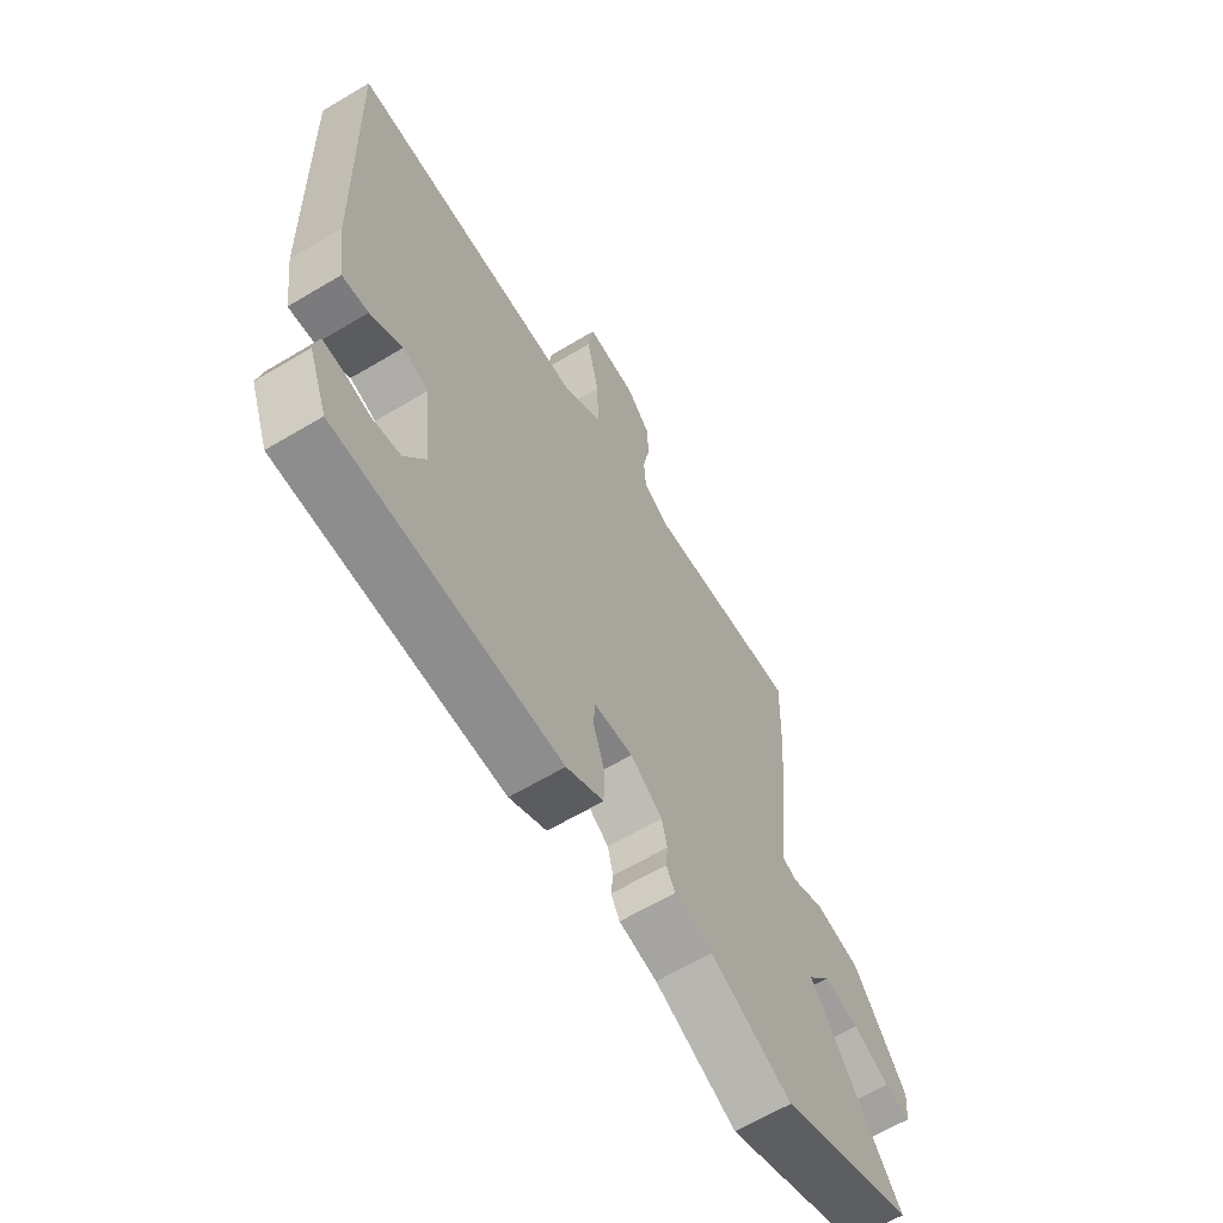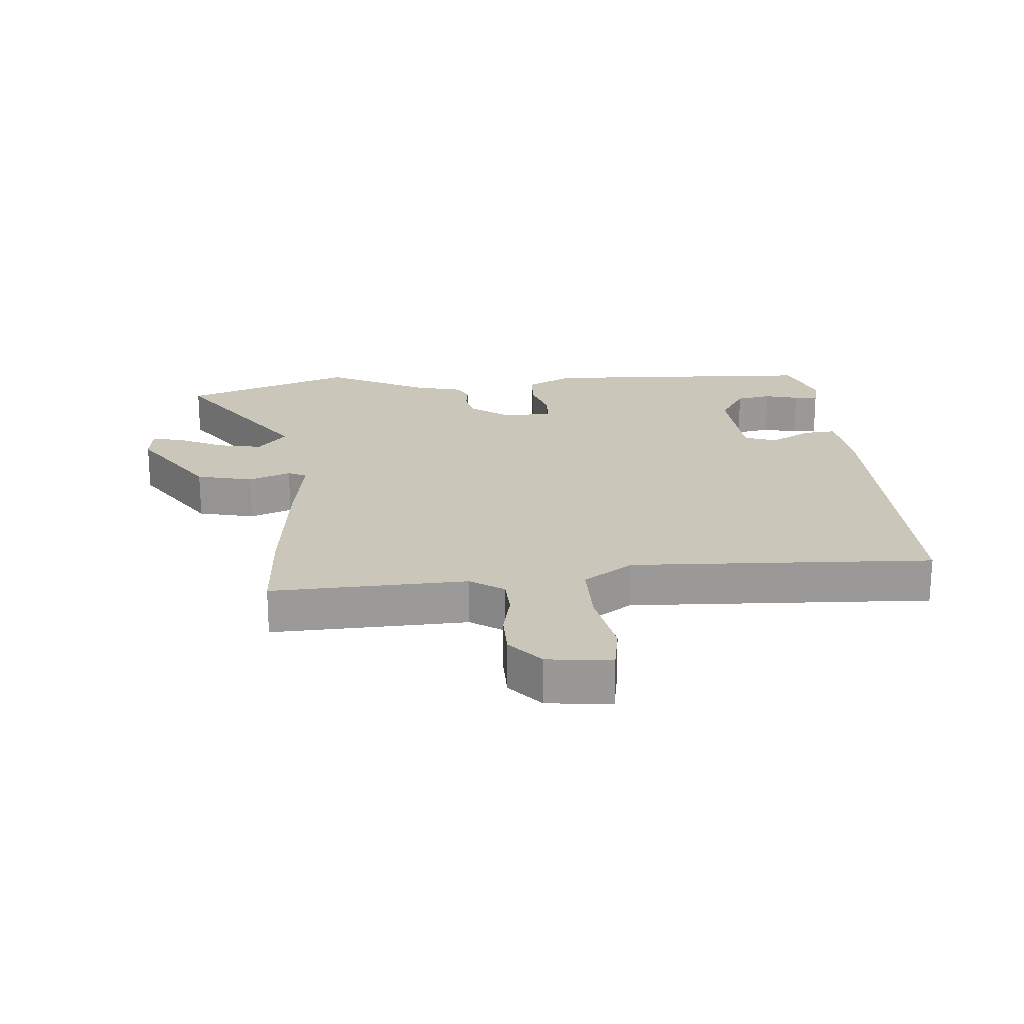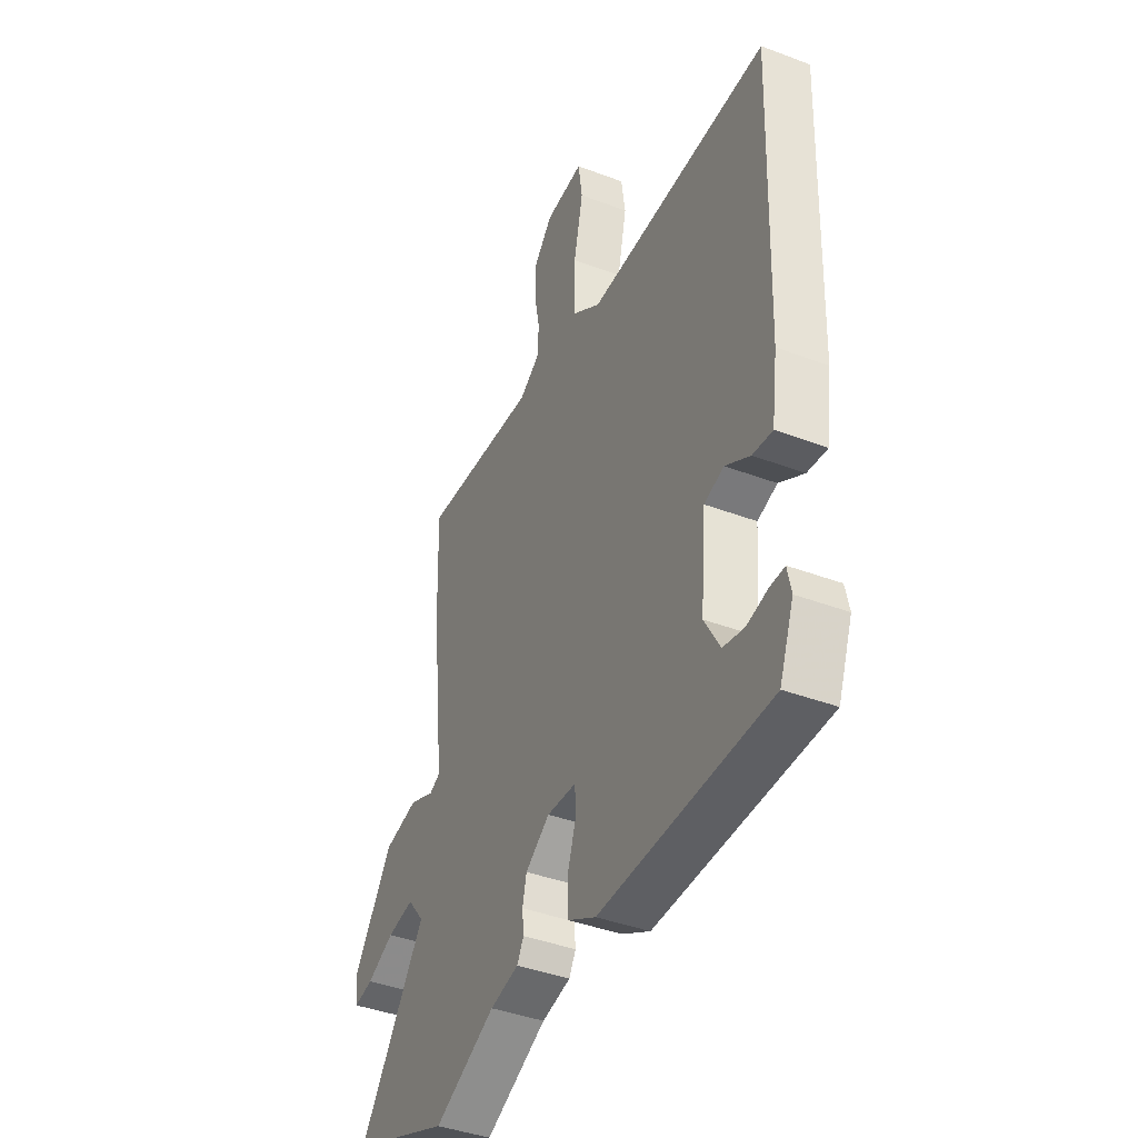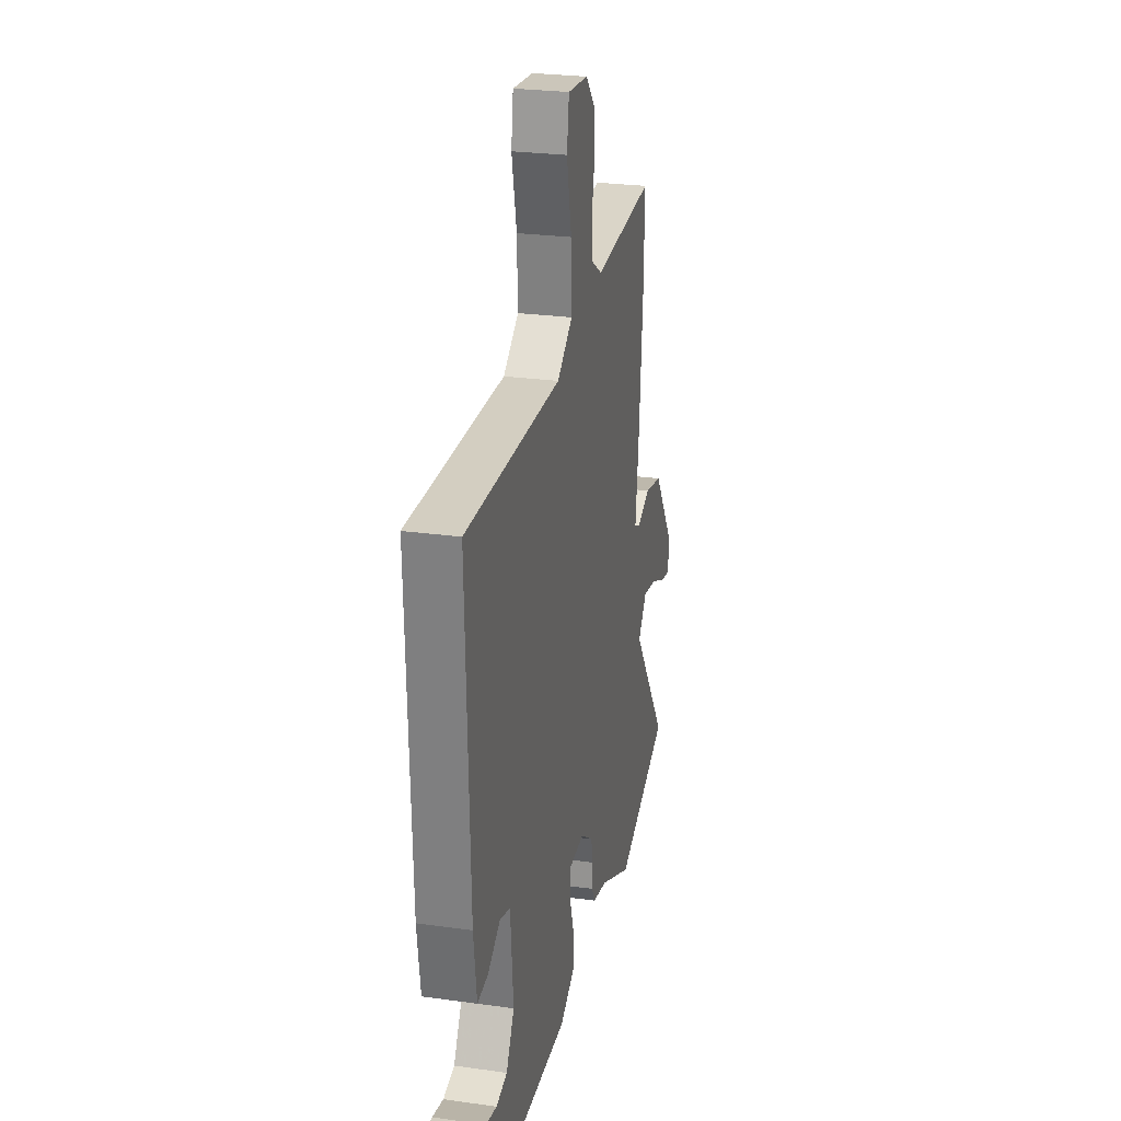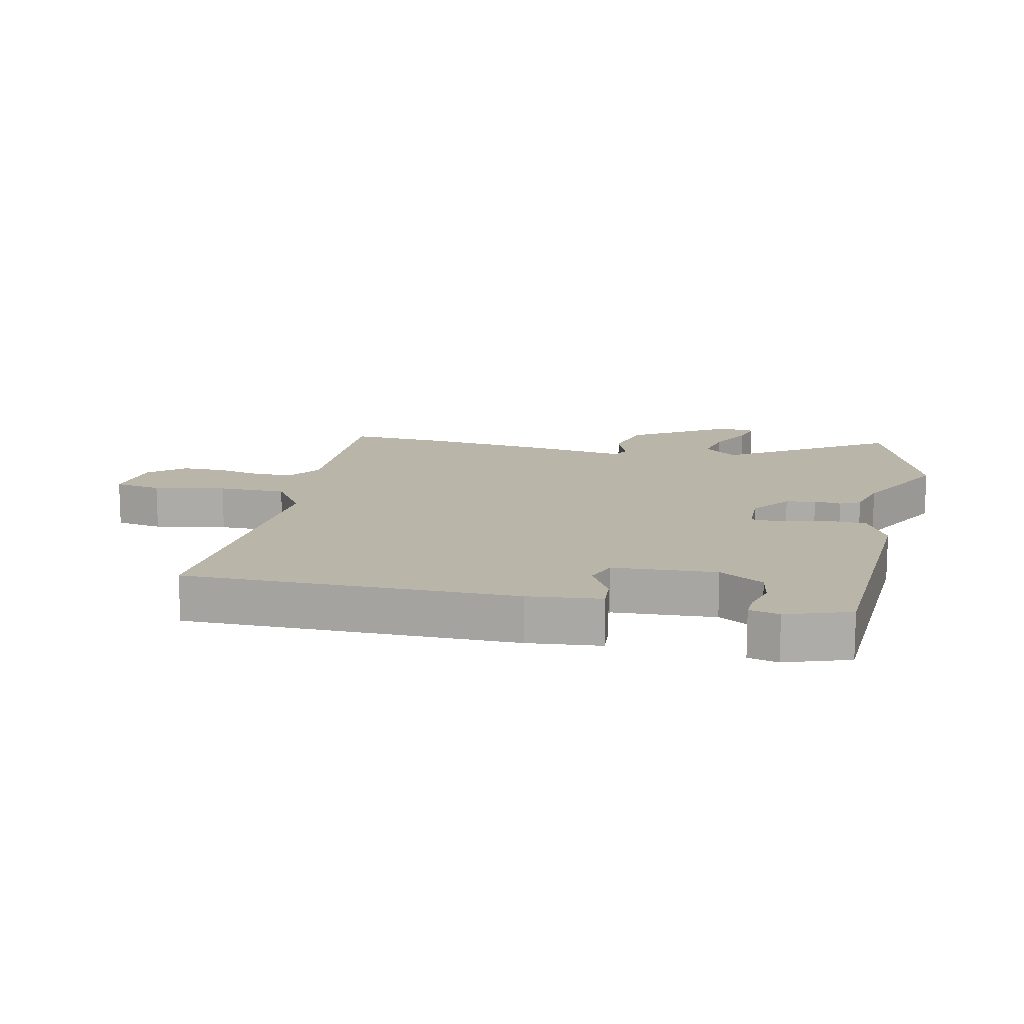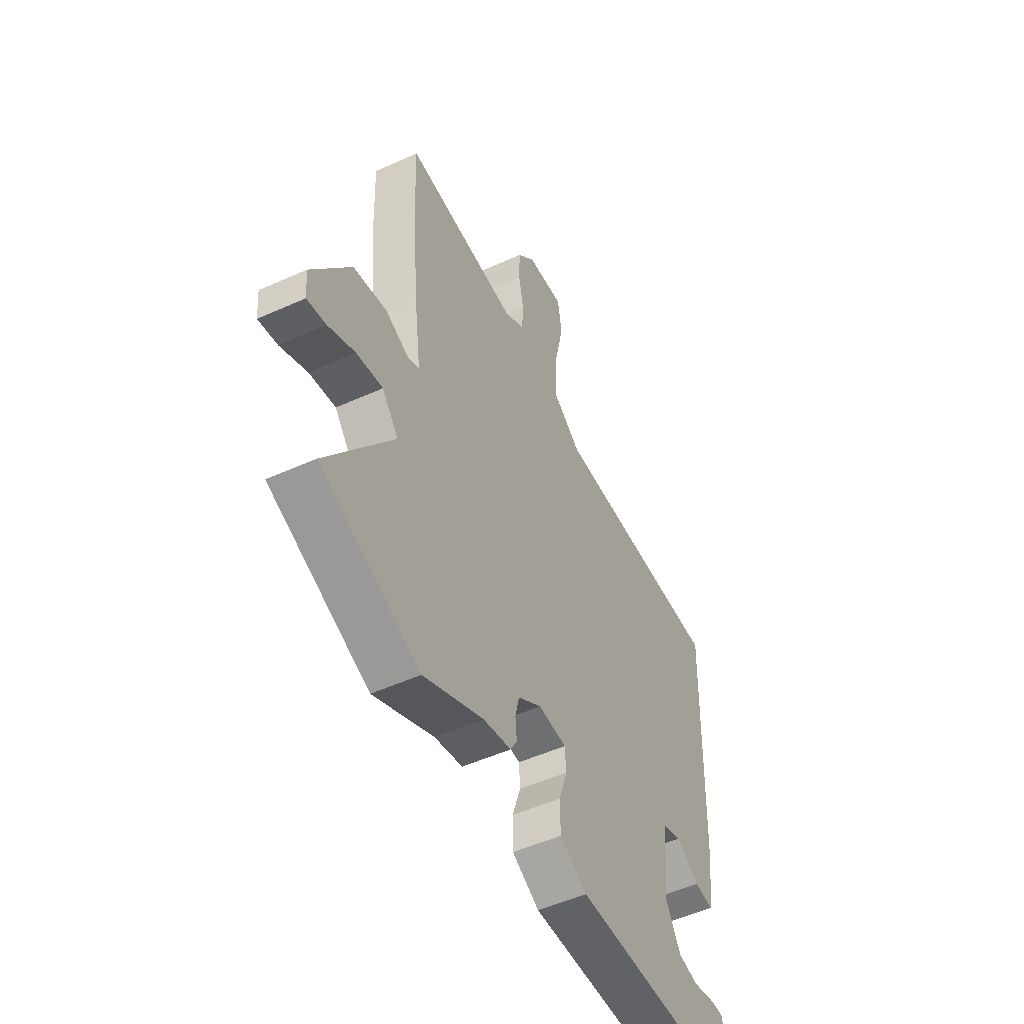
<metadata>
{"format":"obj","ext":"obj","renderer":"f3d","projection":"perspective","resolution":1024,"background":"white","views":[{"elev":-63.8,"azim":121.1,"up":"+Z"},{"elev":21.1,"azim":-3.2,"up":"+Y"},{"elev":-40.9,"azim":65.3,"up":"+Z"},{"elev":25.9,"azim":102.5,"up":"+Z"},{"elev":13.5,"azim":104.4,"up":"+Y"},{"elev":-51.4,"azim":-63.8,"up":"+Z"}]}
</metadata>
<code>
v 0.555 0.07 0.499
v 0.538 0.07 -0.025
v 0.522 0.07 -0.141
v 0.469 0.07 -0.135
v 0.404 0.07 -0.096
v 0.352 0.07 -0.113
v 0.337 0.07 -0.276
v 0.378 0.07 -0.348
v 0.434 0.07 -0.36
v 0.489 0.07 -0.347
v 0.528 0.07 -0.346
v 0.538 0.07 -0.394
v 0.5 0.07 -0.494
v 0.049 0.07 -0.502
v -0.026 0.07 -0.461
v -0.027 0.07 -0.394
v -0.004 0.07 -0.324
v -0.007 0.07 -0.275
v -0.085 0.07 -0.27
v -0.15 0.07 -0.315
v -0.161 0.07 -0.362
v -0.157 0.07 -0.405
v -0.175 0.07 -0.437
v -0.252 0.07 -0.454
v -0.417 0.07 -0.533
v -0.689 0.07 -0.425
v -0.507 0.07 -0.169
v -0.552 0.07 -0.113
v -0.624 0.07 -0.125
v -0.698 0.07 -0.159
v -0.75 0.07 -0.169
v -0.755 0.07 -0.111
v -0.649 0.07 0.042
v -0.558 0.07 0.061
v -0.491 0.07 0.033
v -0.461 0.07 0.047
v -0.479 0.07 0.189
v -0.497 0.07 0.399
v -0.502 0.07 0.564
v -0.189 0.07 0.543
v -0.134 0.07 0.578
v -0.13 0.07 0.639
v -0.144 0.07 0.711
v -0.142 0.07 0.782
v -0.093 0.07 0.836
v 0.01 0.07 0.845
v 0.021 0.07 0.769
v -0.004 0.07 0.655
v -0.007 0.07 0.547
v 0.071 0.07 0.491
v 0.555 0 0.499
v 0.538 0 -0.025
v 0.522 0 -0.141
v 0.469 0 -0.135
v 0.404 0 -0.096
v 0.352 0 -0.113
v 0.337 0 -0.276
v 0.378 0 -0.348
v 0.434 0 -0.36
v 0.489 0 -0.347
v 0.528 0 -0.346
v 0.538 0 -0.394
v 0.5 0 -0.494
v 0.049 0 -0.502
v -0.026 0 -0.461
v -0.027 0 -0.394
v -0.004 0 -0.324
v -0.007 0 -0.275
v -0.085 0 -0.27
v -0.15 0 -0.315
v -0.161 0 -0.362
v -0.157 0 -0.405
v -0.175 0 -0.437
v -0.252 0 -0.454
v -0.417 0 -0.533
v -0.689 0 -0.425
v -0.507 0 -0.169
v -0.552 0 -0.113
v -0.624 0 -0.125
v -0.698 0 -0.159
v -0.75 0 -0.169
v -0.755 0 -0.111
v -0.649 0 0.042
v -0.558 0 0.061
v -0.491 0 0.033
v -0.461 0 0.047
v -0.479 0 0.189
v -0.497 0 0.399
v -0.502 0 0.564
v -0.189 0 0.543
v -0.134 0 0.578
v -0.13 0 0.639
v -0.144 0 0.711
v -0.142 0 0.782
v -0.093 0 0.836
v 0.01 0 0.845
v 0.021 0 0.769
v -0.004 0 0.655
v -0.007 0 0.547
v 0.071 0 0.491
f 46 47 48
f 45 46 48
f 44 45 48
f 43 44 48
f 42 43 48
f 41 42 48 49
f 40 41 49 50
f 39 40 50
f 38 39 50
f 37 38 50
f 36 37 50
f 33 34 35
f 32 33 35
f 31 32 35
f 30 31 35
f 29 30 35
f 28 29 35 36
f 50 1 2
f 36 50 2
f 28 36 2
f 27 28 2
f 24 25 26 27
f 23 24 27
f 22 23 27
f 21 22 27
f 15 16 17
f 14 15 17
f 13 14 17
f 12 13 17
f 12 17 18
f 9 10 11 12
f 8 9 12 18
f 7 8 18
f 6 7 18 19
f 2 3 4 5
f 2 5 6
f 27 2 6 19
f 20 21 27
f 19 20 27
f 98 97 96
f 98 96 95
f 98 95 94
f 98 94 93
f 98 93 92
f 99 98 92 91
f 100 99 91 90
f 100 90 89
f 100 89 88
f 100 88 87
f 100 87 86
f 85 84 83
f 85 83 82
f 85 82 81
f 85 81 80
f 85 80 79
f 86 85 79 78
f 52 51 100
f 52 100 86
f 52 86 78
f 52 78 77
f 77 76 75 74
f 77 74 73
f 77 73 72
f 77 72 71
f 67 66 65
f 67 65 64
f 67 64 63
f 67 63 62
f 68 67 62
f 62 61 60 59
f 68 62 59 58
f 68 58 57
f 69 68 57 56
f 55 54 53 52
f 56 55 52
f 69 56 52 77
f 77 71 70
f 77 70 69
f 1 51 52 2
f 2 52 53 3
f 3 53 54 4
f 4 54 55 5
f 5 55 56 6
f 6 56 57 7
f 7 57 58 8
f 8 58 59 9
f 9 59 60 10
f 10 60 61 11
f 11 61 62 12
f 12 62 63 13
f 13 63 64 14
f 14 64 65 15
f 15 65 66 16
f 16 66 67 17
f 17 67 68 18
f 18 68 69 19
f 19 69 70 20
f 20 70 71 21
f 21 71 72 22
f 22 72 73 23
f 23 73 74 24
f 24 74 75 25
f 25 75 76 26
f 26 76 77 27
f 27 77 78 28
f 28 78 79 29
f 29 79 80 30
f 30 80 81 31
f 31 81 82 32
f 32 82 83 33
f 33 83 84 34
f 34 84 85 35
f 35 85 86 36
f 36 86 87 37
f 37 87 88 38
f 38 88 89 39
f 39 89 90 40
f 40 90 91 41
f 41 91 92 42
f 42 92 93 43
f 43 93 94 44
f 44 94 95 45
f 45 95 96 46
f 46 96 97 47
f 47 97 98 48
f 48 98 99 49
f 49 99 100 50
f 50 100 51 1

</code>
